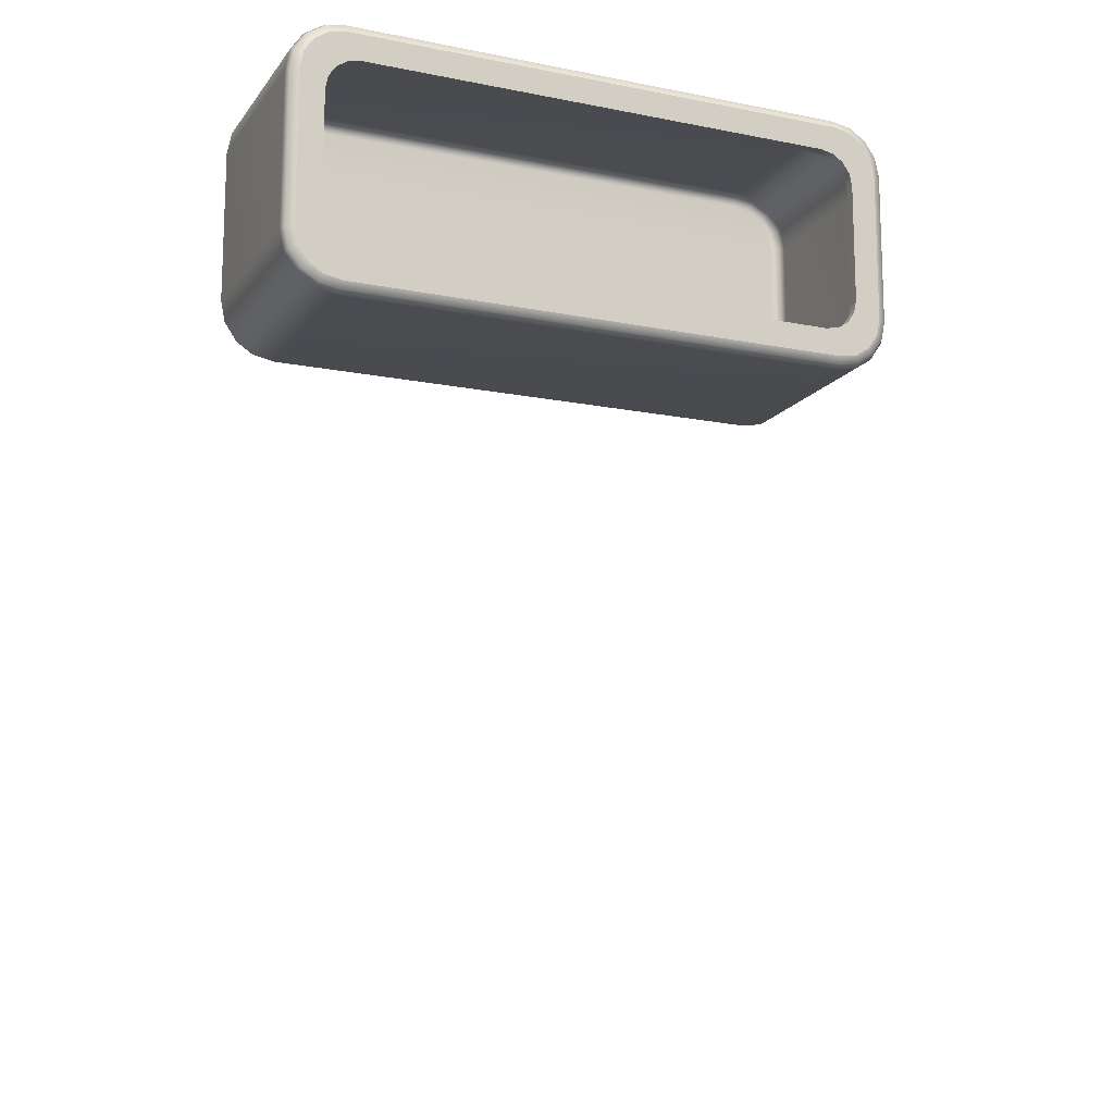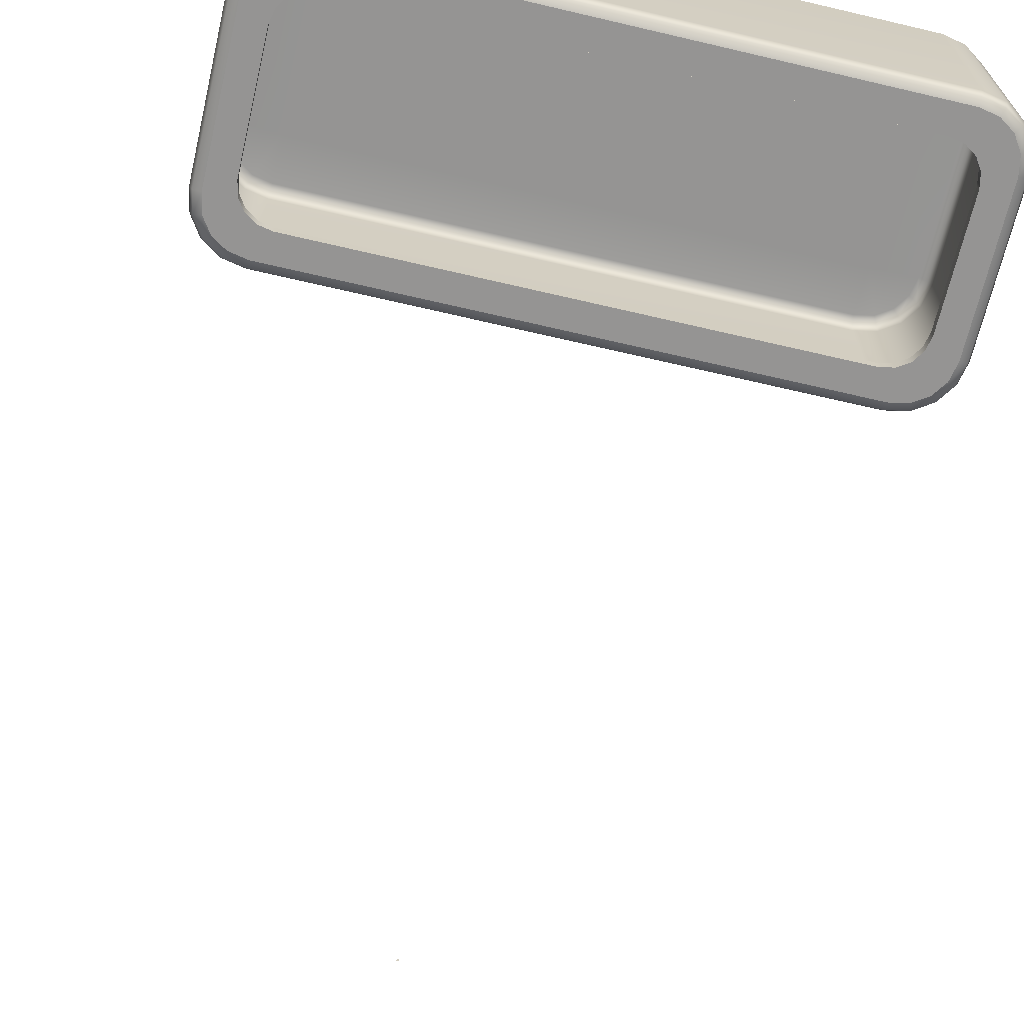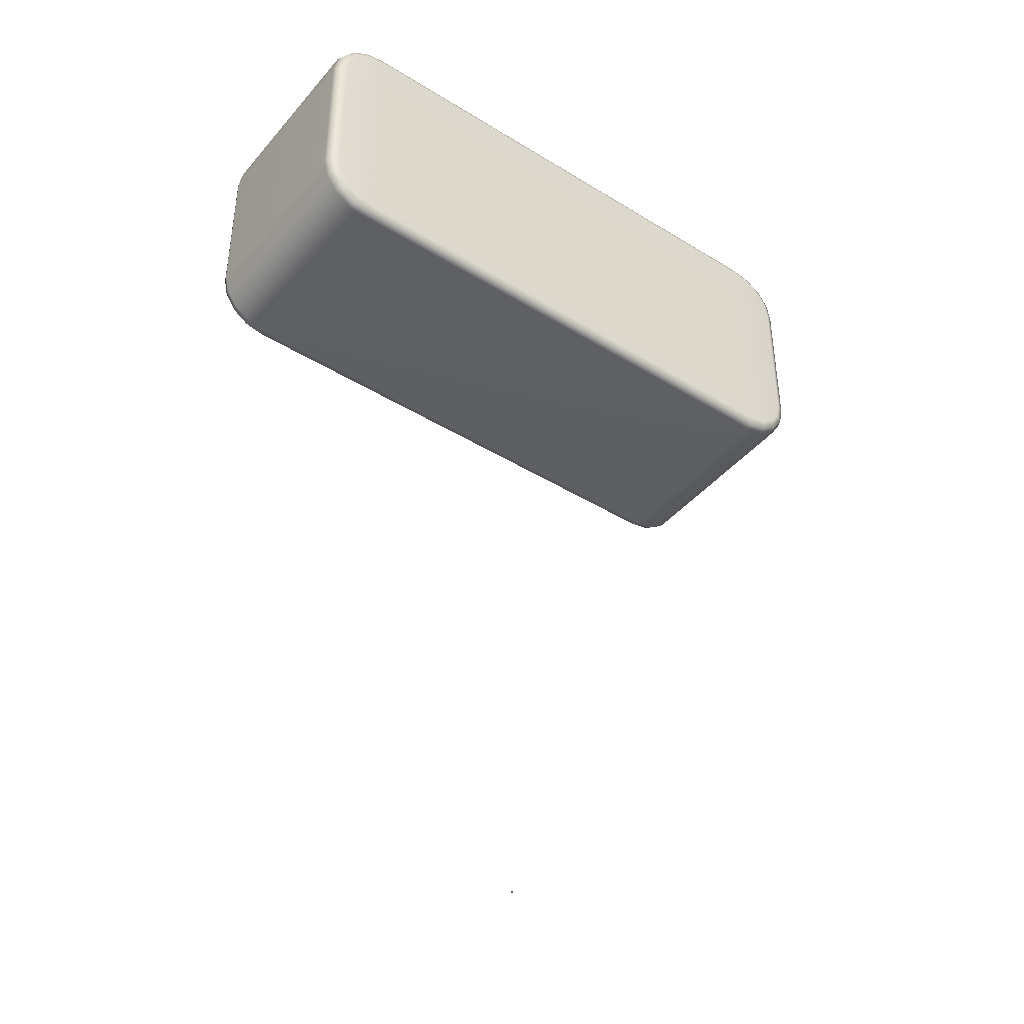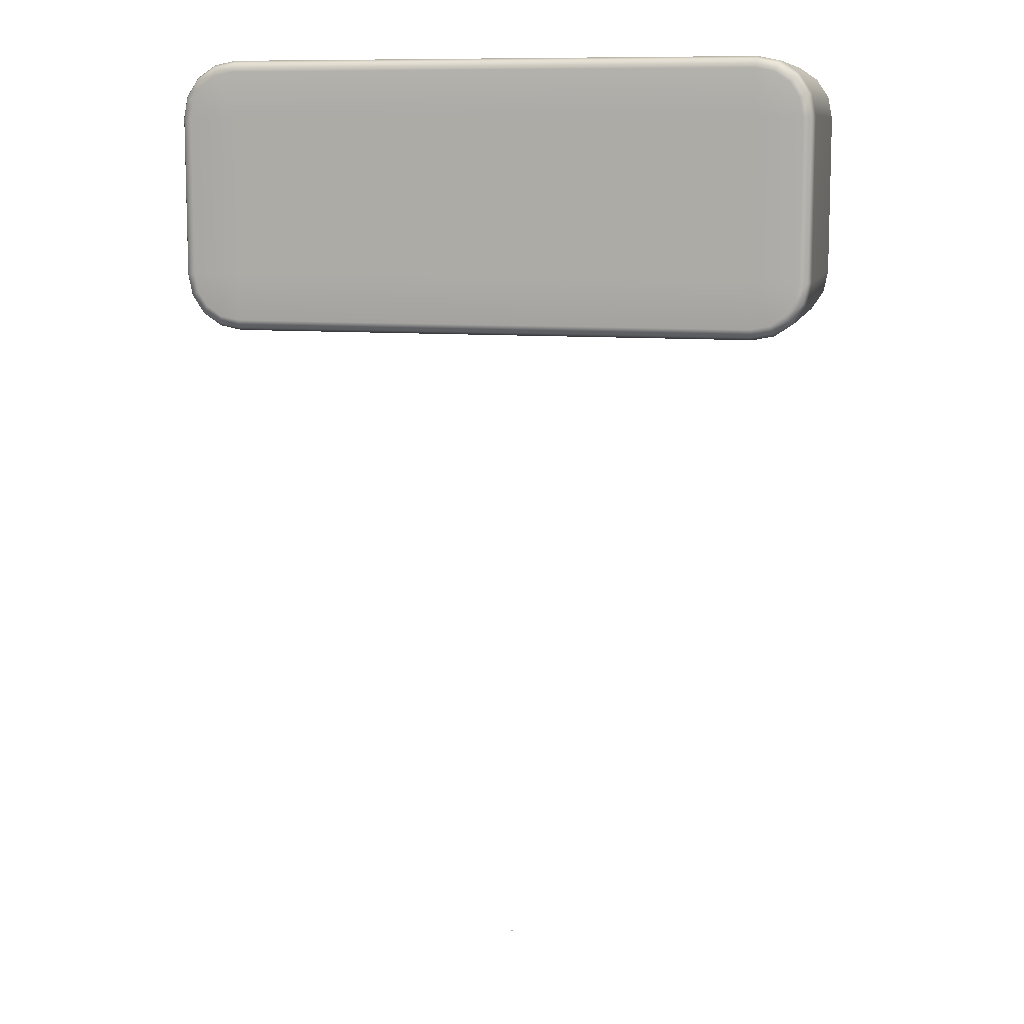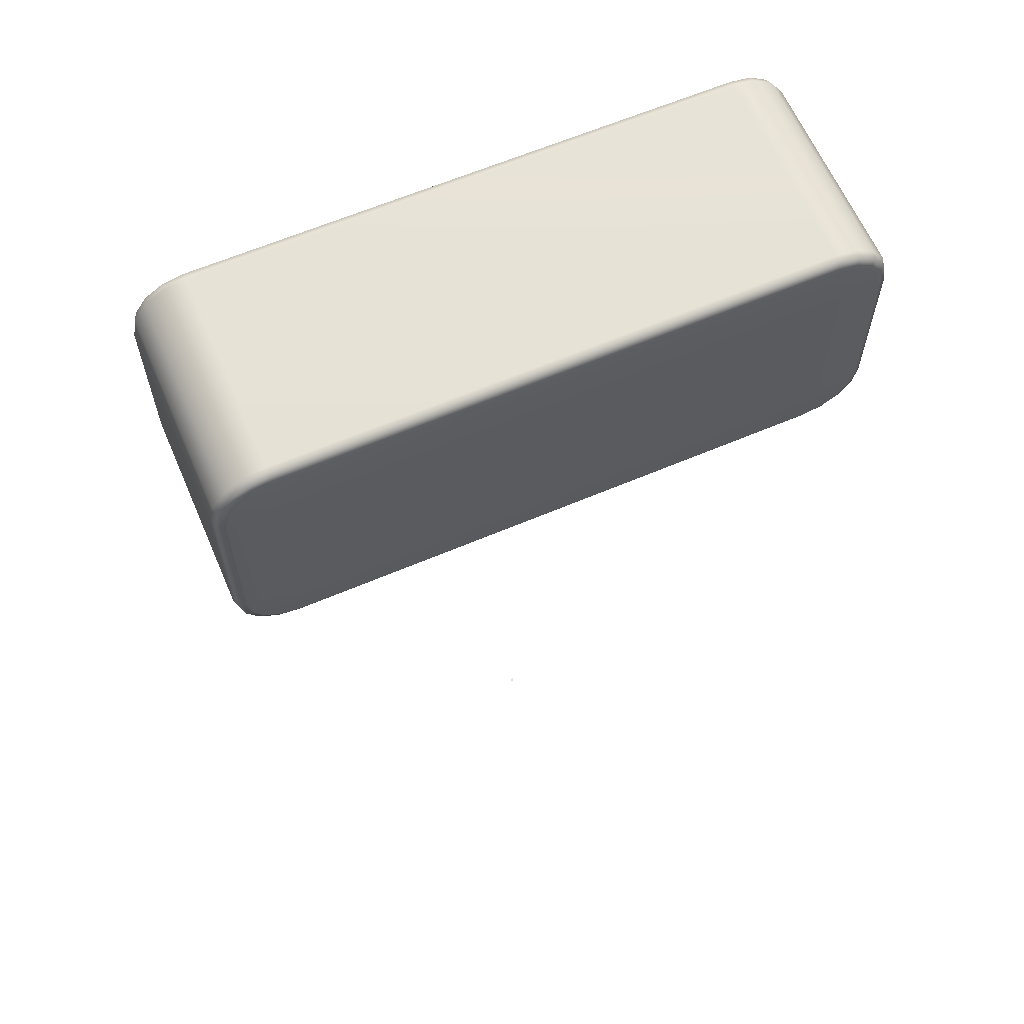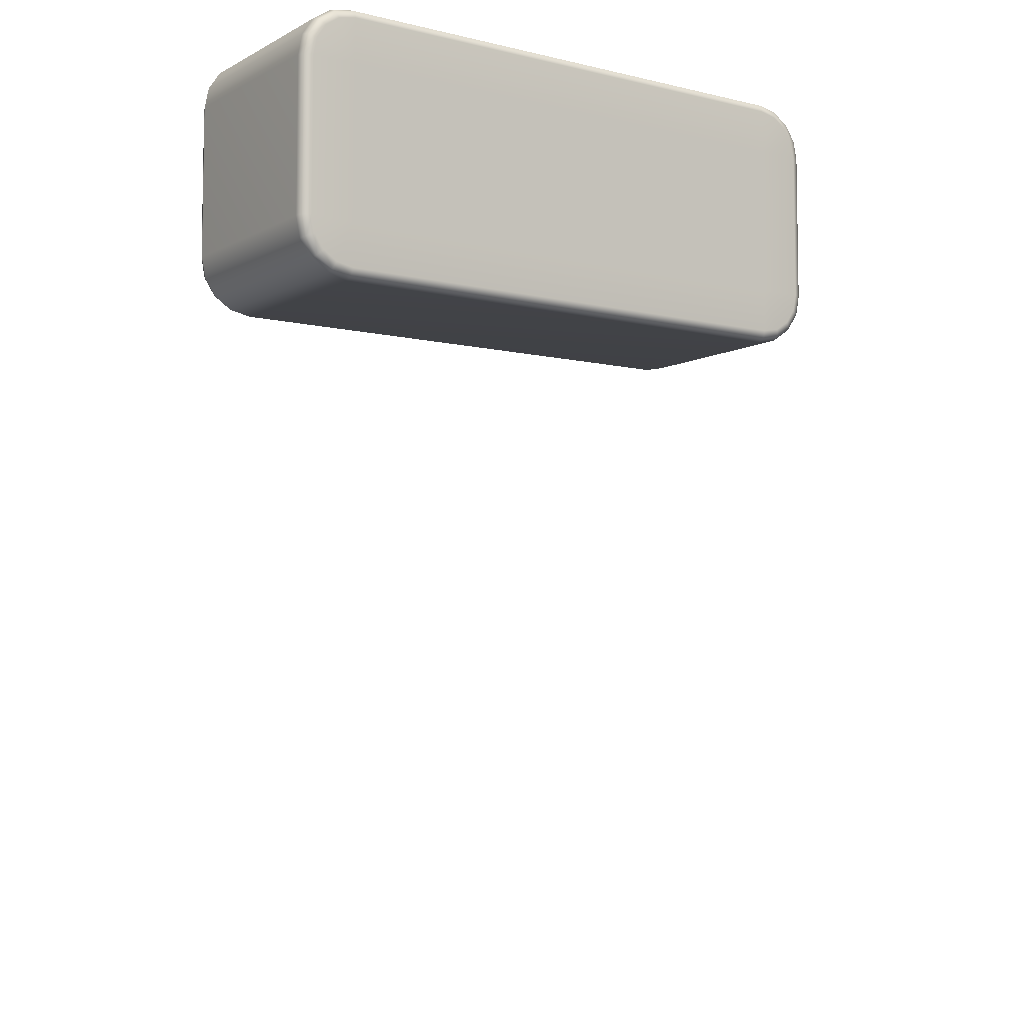
<metadata>
{"format":"obj","ext":"obj","renderer":"f3d","projection":"perspective","resolution":1024,"background":"white","views":[{"elev":-14.4,"azim":-23.4,"up":"+Z"},{"elev":-67.1,"azim":-13.2,"up":"+Y"},{"elev":-42.1,"azim":143.4,"up":"+Z"},{"elev":9.9,"azim":-167.1,"up":"+Z"},{"elev":63.1,"azim":156.7,"up":"+Z"},{"elev":-6.8,"azim":145.4,"up":"+Z"}]}
</metadata>
<code>
o AlarmClock_19_AlarmClock_19_0_GeomSubset_0
v -0.0005 -0.0005 -0.3064
v 0.0005 -0.0005 -0.3064
v -0.0005 0.0005 -0.3064
v 0.0005 0.0005 -0.3064
v -0.0005 -0.0005 -0.3064
v 0.0005 -0.0005 -0.3064
v -0.0005 0.0005 -0.3064
v 0.0005 0.0005 -0.3064
v -0.0005 -0.0005 -0.3064
v 0.0005 -0.0005 -0.3064
v -0.0005 0.0005 -0.3064
v 0.0005 0.0005 -0.3064
v -0.0005 -0.0005 -0.3064
v 0.0005 -0.0005 -0.3064
v -0.0005 0.0005 -0.3064
v 0.0005 0.0005 -0.3064
v -0.0005 -0.0005 -0.3064
v 0.0005 -0.0005 -0.3064
v -0.0005 0.0005 -0.3064
v 0.0005 0.0005 -0.3064
v -0.09886 0.04176 -0.03529
v -0.09886 0.04176 0.02427
v 0.09886 0.04176 0.02427
v 0.09886 0.04176 -0.03529
v -0.1158 0.04176 -0.03489
v -0.1188 0.04055 -0.03517
v -0.12 0.03762 -0.03529
v -0.1145 0.04176 -0.04177
v -0.1172 0.04055 -0.04291
v -0.1184 0.03762 -0.04338
v -0.1138 0.03762 -0.05024
v -0.1129 0.04055 -0.04936
v -0.1108 0.04176 -0.04725
v -0.1053 0.04176 -0.05092
v -0.1065 0.04055 -0.05368
v -0.1069 0.03762 -0.05482
v -0.09886 0.03762 -0.05643
v -0.09874 0.04055 -0.05522
v -0.09845 0.04176 -0.05229
v -0.12 -0.03762 -0.03529
v -0.1188 -0.04055 -0.03517
v -0.1158 -0.04176 -0.03489
v -0.1145 -0.04176 -0.04177
v -0.1172 -0.04055 -0.04291
v -0.1184 -0.03762 -0.04338
v -0.1138 -0.03762 -0.05024
v -0.1129 -0.04055 -0.04936
v -0.1108 -0.04176 -0.04725
v -0.1053 -0.04176 -0.05092
v -0.1065 -0.04055 -0.05368
v -0.1069 -0.03762 -0.05482
v -0.09845 -0.04176 -0.05229
v -0.09874 -0.04055 -0.05522
v -0.09886 -0.03762 -0.05643
v -0.09845 0.04176 0.04127
v -0.09874 0.04055 0.0442
v -0.09886 0.03762 0.04541
v -0.1069 0.03762 0.0438
v -0.1065 0.04055 0.04266
v -0.1053 0.04176 0.0399
v -0.09886 -0.03762 0.04541
v -0.09874 -0.04055 0.0442
v -0.09845 -0.04176 0.04127
v -0.1053 -0.04176 0.0399
v -0.1065 -0.04055 0.04266
v -0.1069 -0.03762 0.0438
v -0.1138 0.03762 0.03922
v -0.1129 0.04055 0.03834
v -0.1108 0.04176 0.03623
v -0.1138 -0.03762 0.03922
v -0.1129 -0.04055 0.03834
v -0.1108 -0.04176 0.03623
v -0.1184 0.03762 0.03236
v -0.1172 0.04055 0.03189
v -0.1145 0.04176 0.03075
v -0.1145 -0.04176 0.03075
v -0.1172 -0.04055 0.03189
v -0.1184 -0.03762 0.03236
v -0.12 0.03762 0.02427
v -0.1188 0.04055 0.02415
v -0.1158 0.04176 0.02387
v -0.12 -0.03762 0.02427
v -0.1188 -0.04055 0.02415
v -0.1158 -0.04176 0.02387
v 0.1145 0.04176 0.03075
v 0.1172 0.04055 0.03189
v 0.1184 0.03762 0.03236
v 0.1138 0.03762 0.03922
v 0.1129 0.04055 0.03834
v 0.1108 0.04176 0.03623
v 0.1138 -0.03762 0.03922
v 0.1129 -0.04055 0.03834
v 0.1108 -0.04176 0.03623
v 0.1184 -0.03762 0.03236
v 0.1172 -0.04055 0.03189
v 0.1145 -0.04176 0.03075
v 0.1069 0.03762 0.0438
v 0.1065 0.04055 0.04266
v 0.1053 0.04176 0.0399
v 0.1053 -0.04176 0.0399
v 0.1065 -0.04055 0.04266
v 0.1069 -0.03762 0.0438
v 0.09886 0.03762 0.04541
v 0.09874 0.04055 0.0442
v 0.09845 0.04176 0.04127
v 0.09886 -0.03762 0.04541
v 0.09874 -0.04055 0.0442
v 0.09845 -0.04176 0.04127
v 0.09886 0.03762 -0.05643
v 0.09874 0.04055 -0.05522
v 0.09845 0.04176 -0.05229
v 0.1069 0.03762 -0.05482
v 0.1065 0.04055 -0.05368
v 0.1053 0.04176 -0.05092
v 0.09886 -0.03762 -0.05643
v 0.09874 -0.04055 -0.05522
v 0.09845 -0.04176 -0.05229
v 0.1053 -0.04176 -0.05092
v 0.1065 -0.04055 -0.05368
v 0.1069 -0.03762 -0.05482
v 0.1138 0.03762 -0.05024
v 0.1129 0.04055 -0.04936
v 0.1108 0.04176 -0.04725
v 0.1138 -0.03762 -0.05024
v 0.1129 -0.04055 -0.04936
v 0.1108 -0.04176 -0.04725
v 0.1184 0.03762 -0.04338
v 0.1172 0.04055 -0.04291
v 0.1145 0.04176 -0.04177
v 0.1145 -0.04176 -0.04177
v 0.1172 -0.04055 -0.04291
v 0.1184 -0.03762 -0.04338
v 0.12 0.03762 -0.03529
v 0.1188 0.04055 -0.03517
v 0.1158 0.04176 -0.03489
v 0.1158 -0.04176 -0.03489
v 0.1188 -0.04055 -0.03517
v 0.12 -0.03762 -0.03529
v 0.1158 0.04176 0.02387
v 0.1188 0.04055 0.02415
v 0.12 0.03762 0.02427
v 0.12 -0.03762 0.02427
v 0.1188 -0.04055 0.02415
v 0.1158 -0.04176 0.02387
v 0.102 -0.04176 0.02712
v 0.09778 -0.04176 0.02993
v 0.09251 -0.04176 0.03097
v -0.09304 -0.04176 0.03097
v -0.09831 -0.04176 0.02993
v -0.1025 -0.04176 0.02712
v -0.1053 -0.04176 0.02292
v -0.1064 -0.04176 0.01765
v -0.1064 -0.04176 -0.02867
v -0.1053 -0.04176 -0.03394
v -0.1025 -0.04176 -0.03814
v -0.09831 -0.04176 -0.04095
v -0.09304 -0.04176 -0.04199
v 0.09251 -0.04176 -0.04199
v 0.09778 -0.04176 -0.04095
v 0.102 -0.04176 -0.03814
v 0.1048 -0.04176 -0.03394
v 0.1058 -0.04176 -0.02867
v 0.1058 -0.04176 0.01765
v 0.1048 -0.04176 0.02292
v -0.09335 -0.03787 -0.02898
v -0.09335 -0.03787 0.01796
v 0.09282 -0.03787 -0.02898
v 0.09282 -0.03787 0.01796
v 0.102 -0.03787 0.02712
v 0.09778 -0.03787 0.02993
v 0.09251 -0.03787 0.03097
v -0.09304 -0.03787 0.03097
v -0.09831 -0.03787 0.02993
v -0.1025 -0.03787 0.02712
v -0.1053 -0.03787 0.02292
v -0.1064 -0.03787 0.01765
v -0.1064 -0.03787 -0.02867
v -0.1053 -0.03787 -0.03394
v -0.1025 -0.03787 -0.03814
v -0.09831 -0.03787 -0.04095
v -0.09304 -0.03787 -0.04199
v 0.09251 -0.03787 -0.04199
v 0.09778 -0.03787 -0.04095
v 0.102 -0.03787 -0.03814
v 0.1048 -0.03787 -0.03394
v 0.1058 -0.03787 -0.02867
v 0.1058 -0.03787 0.01765
v 0.1048 -0.03787 0.02292
v 0 -0.04176 0.04127
v 0 -0.04055 0.0442
v 0 -0.03762 0.04541
v 0 0.03762 0.04541
v 0 0.04055 0.0442
v 0 0.04176 0.04127
v 0 0.04176 0.02427
v 0 0.04176 -0.03529
v 0 0.04176 -0.05229
v 0 0.04055 -0.05522
v 0 0.03762 -0.05643
v 0 -0.03762 -0.05643
v 0 -0.04055 -0.05522
v 0 -0.04176 -0.05229
v -0.000264 -0.04176 -0.04199
v -0.000264 -0.03787 -0.04199
v -0.000264 -0.03787 -0.02898
v -0.000264 -0.03787 0.01796
v -0.000264 -0.03787 0.03097
v -0.000264 -0.04176 0.03097
f 1 2 4 3
f 21 22 195 196
f 30 29 32 31
f 29 28 33 32
f 36 35 38 37
f 35 34 39 38
f 42 41 44 43
f 41 40 45 44
f 48 47 50 49
f 47 46 51 50
f 57 56 59 58
f 56 55 60 59
f 63 62 65 64
f 62 61 66 65
f 72 71 77 76
f 71 70 78 77
f 87 86 89 88
f 86 85 90 89
f 93 92 101 100
f 92 91 102 101
f 117 116 119 118
f 116 115 120 119
f 126 125 131 130
f 125 124 132 131
f 87 88 91 94
f 88 97 102 91
f 97 103 106 102
f 57 58 66 61
f 58 67 70 66
f 67 73 78 70
f 73 79 82 78
f 27 30 45 40
f 30 31 46 45
f 31 36 51 46
f 36 37 54 51
f 109 112 120 115
f 112 121 124 120
f 121 127 132 124
f 127 133 138 132
f 141 87 94 142
f 99 90 23 105
f 60 55 22 69
f 75 69 22 81
f 28 25 21 33
f 34 33 21 39
f 114 111 24 123
f 129 123 24 135
f 85 139 23 90
f 27 40 82 79
f 138 133 141 142
f 21 25 81 22
f 135 24 23 139
f 57 61 191 192
f 54 37 199 200
f 22 55 194 195
f 39 21 196 197
f 27 26 29 30
f 26 25 28 29
f 31 32 35 36
f 32 33 34 35
f 37 38 198 199
f 38 39 197 198
f 40 41 83 82
f 41 42 84 83
f 43 44 47 48
f 44 45 46 47
f 49 50 53 52
f 50 51 54 53
f 58 59 68 67
f 59 60 69 68
f 61 62 190 191
f 62 63 189 190
f 67 68 74 73
f 68 69 75 74
f 64 65 71 72
f 65 66 70 71
f 73 74 80 79
f 74 75 81 80
f 25 26 80 81
f 26 27 79 80
f 76 77 83 84
f 77 78 82 83
f 85 86 140 139
f 86 87 141 140
f 88 89 98 97
f 89 90 99 98
f 91 92 95 94
f 92 93 96 95
f 94 95 143 142
f 95 96 144 143
f 97 98 104 103
f 98 99 105 104
f 55 56 193 194
f 56 57 192 193
f 100 101 107 108
f 101 102 106 107
f 109 110 113 112
f 110 111 114 113
f 112 113 122 121
f 113 114 123 122
f 52 53 201 202
f 53 54 200 201
f 121 122 128 127
f 122 123 129 128
f 118 119 125 126
f 119 120 124 125
f 127 128 134 133
f 128 129 135 134
f 130 131 137 136
f 131 132 138 137
f 133 134 140 141
f 134 135 139 140
f 136 137 143 144
f 137 138 142 143
f 93 100 146 145
f 100 108 147 146
f 63 64 149 148
f 64 72 150 149
f 72 76 151 150
f 76 84 152 151
f 42 43 154 153
f 43 48 155 154
f 48 49 156 155
f 49 52 157 156
f 117 118 159 158
f 118 126 160 159
f 126 130 161 160
f 130 136 162 161
f 144 96 164 163
f 96 93 145 164
f 84 42 153 152
f 136 144 163 162
f 208 189 63 148
f 52 202 203 157
f 145 146 170 169
f 146 147 171 170
f 148 149 173 172
f 149 150 174 173
f 150 151 175 174
f 151 152 176 175
f 153 154 178 177
f 154 155 179 178
f 155 156 180 179
f 156 157 181 180
f 158 159 183 182
f 159 160 184 183
f 160 161 185 184
f 161 162 186 185
f 163 164 188 187
f 164 145 169 188
f 152 153 177 176
f 162 163 187 186
f 208 148 172 207
f 157 203 204 181
f 190 189 108 107
f 191 190 107 106
f 192 191 106 103
f 193 192 103 104
f 194 193 104 105
f 195 194 105 23
f 196 195 23 24
f 197 196 24 111
f 198 197 111 110
f 199 198 110 109
f 200 199 109 115
f 201 200 115 116
f 202 201 116 117
f 203 202 117 158
f 204 203 158 182
f 147 208 207 171
f 108 189 208 147

</code>
